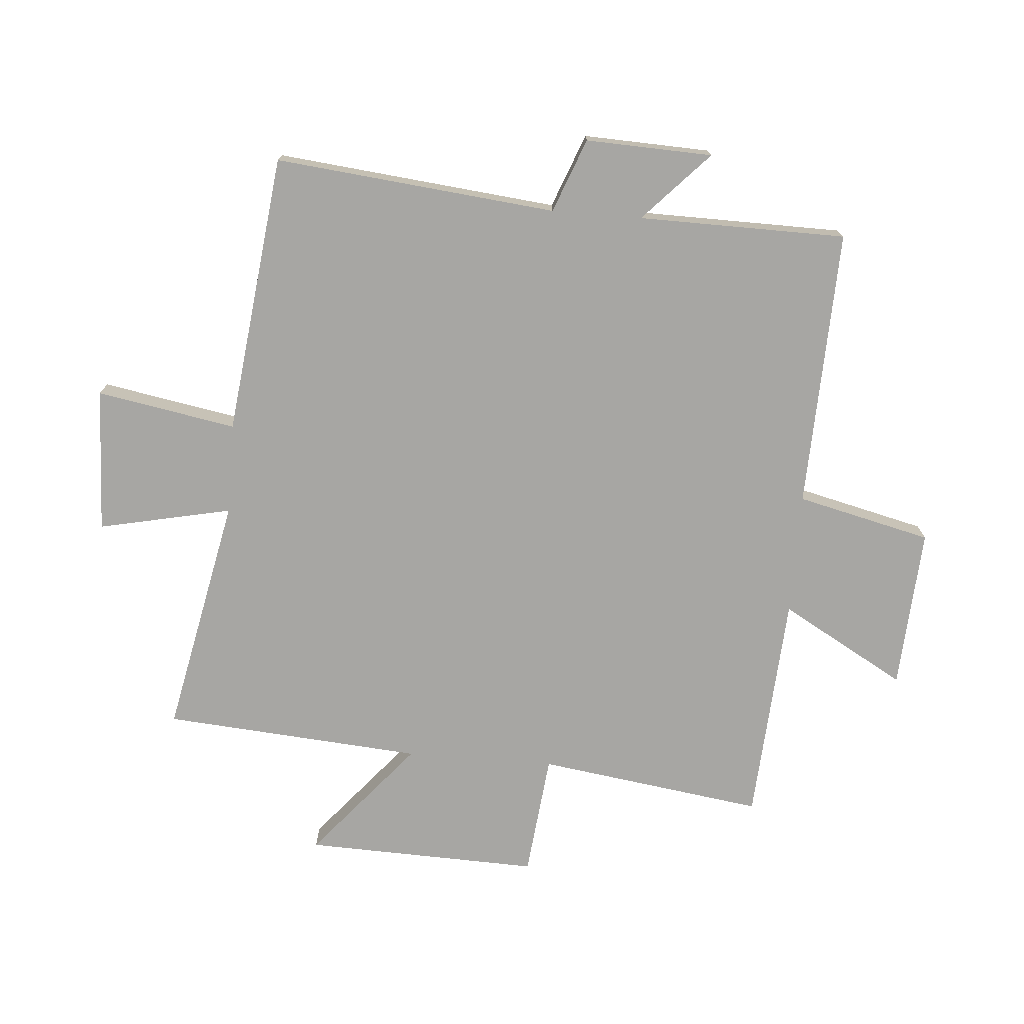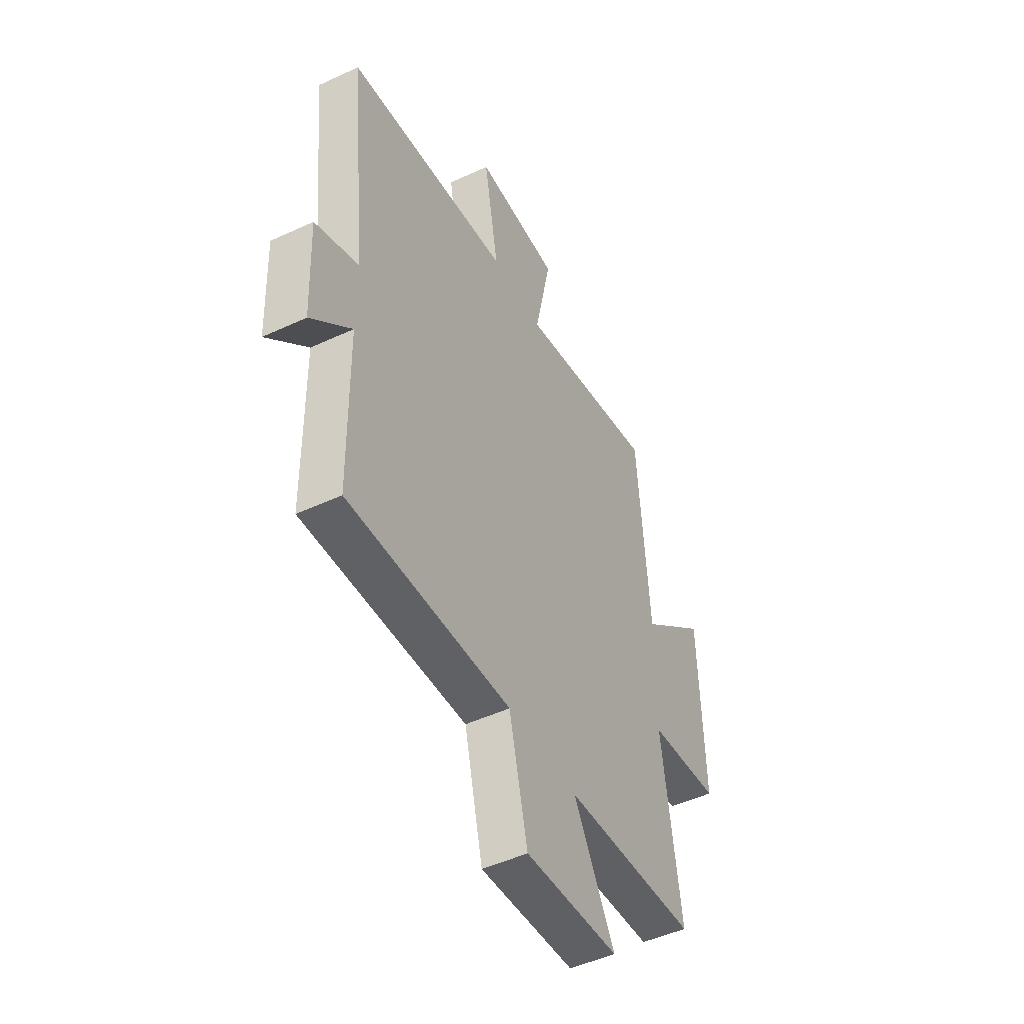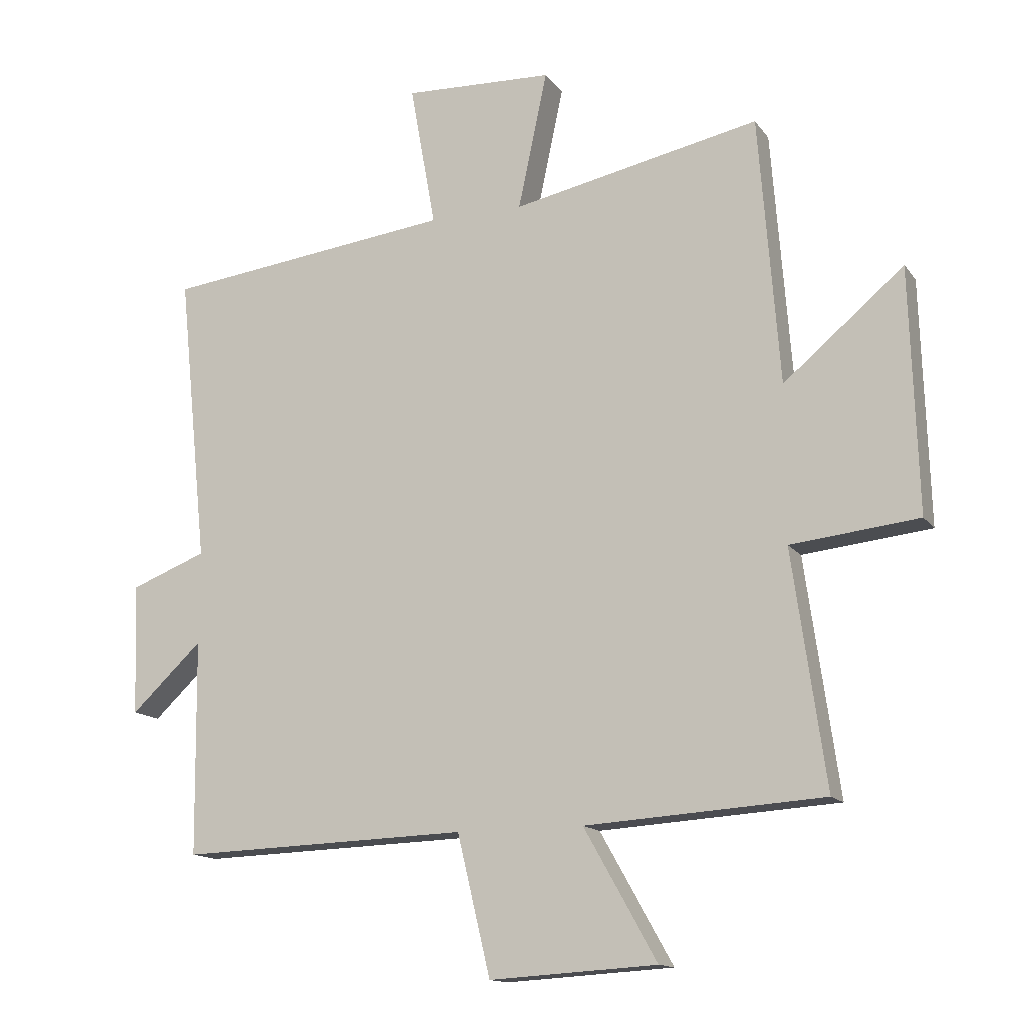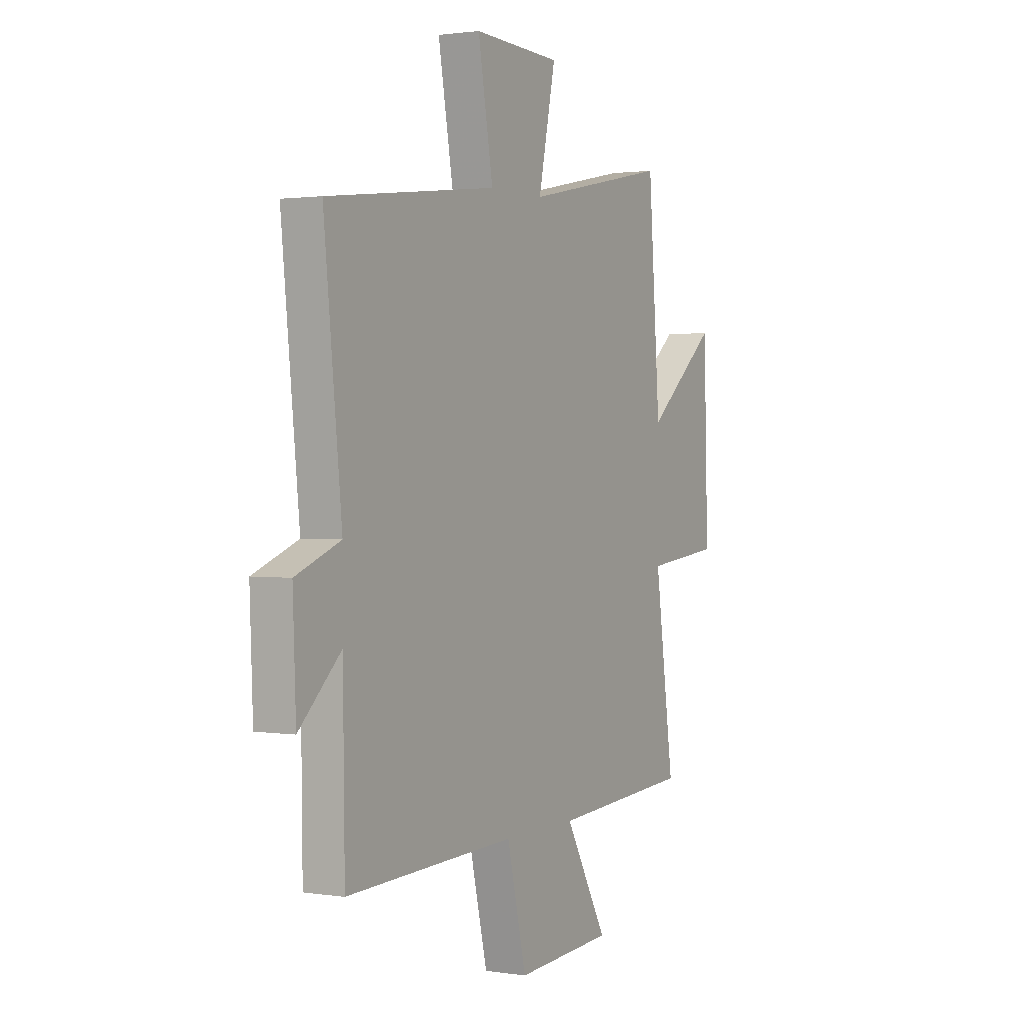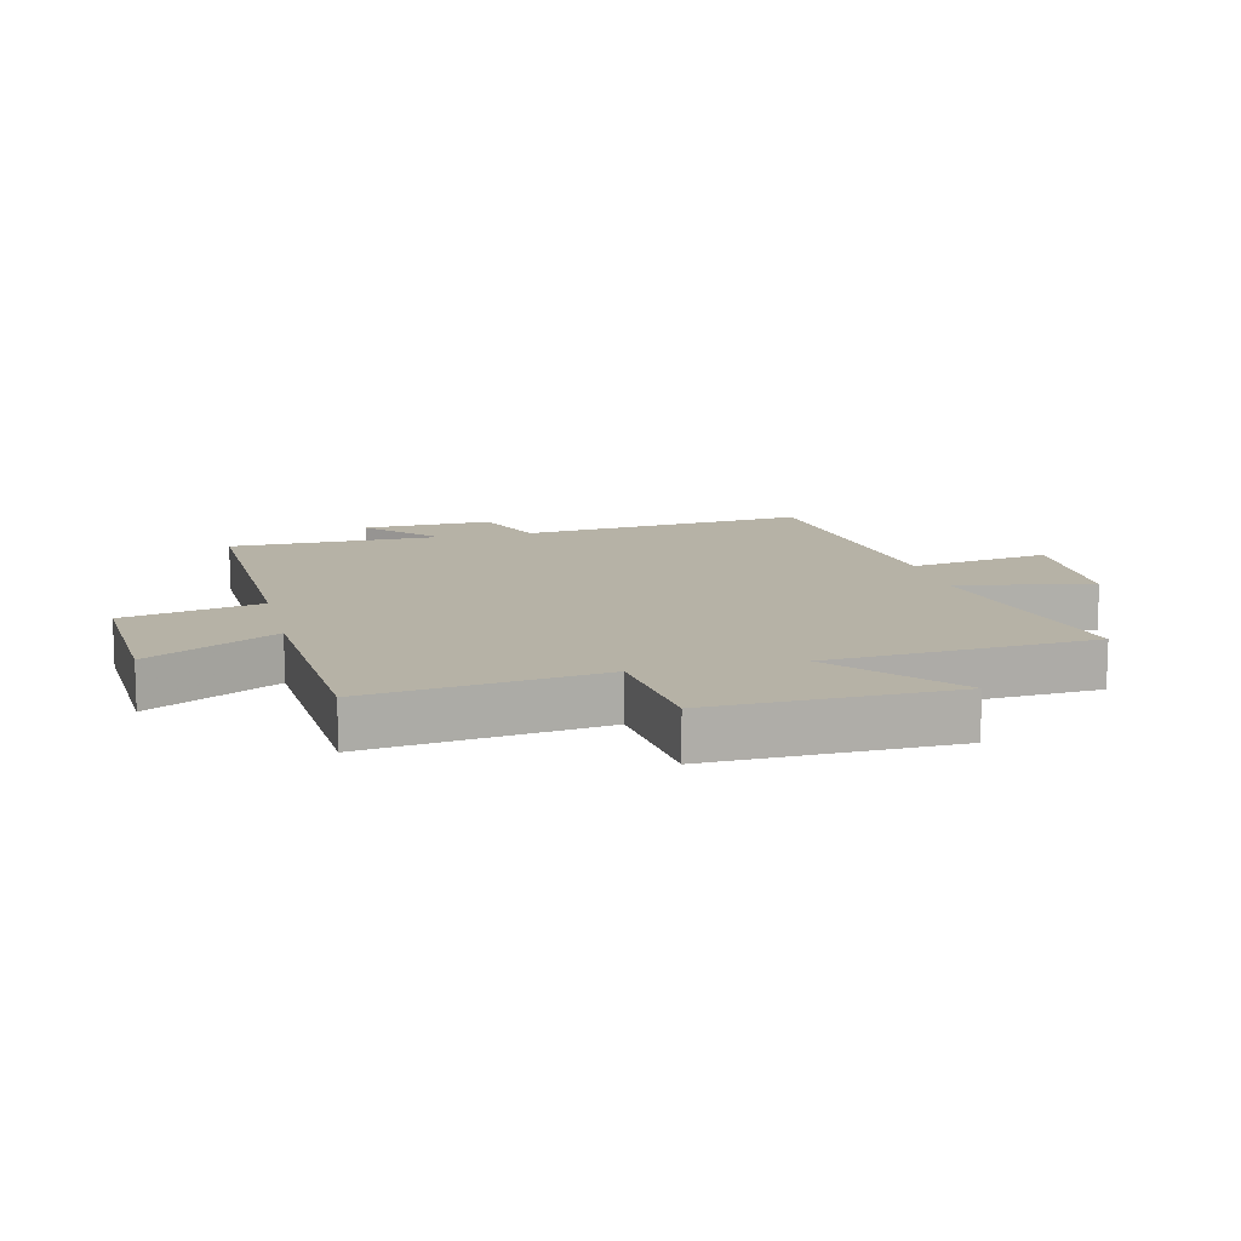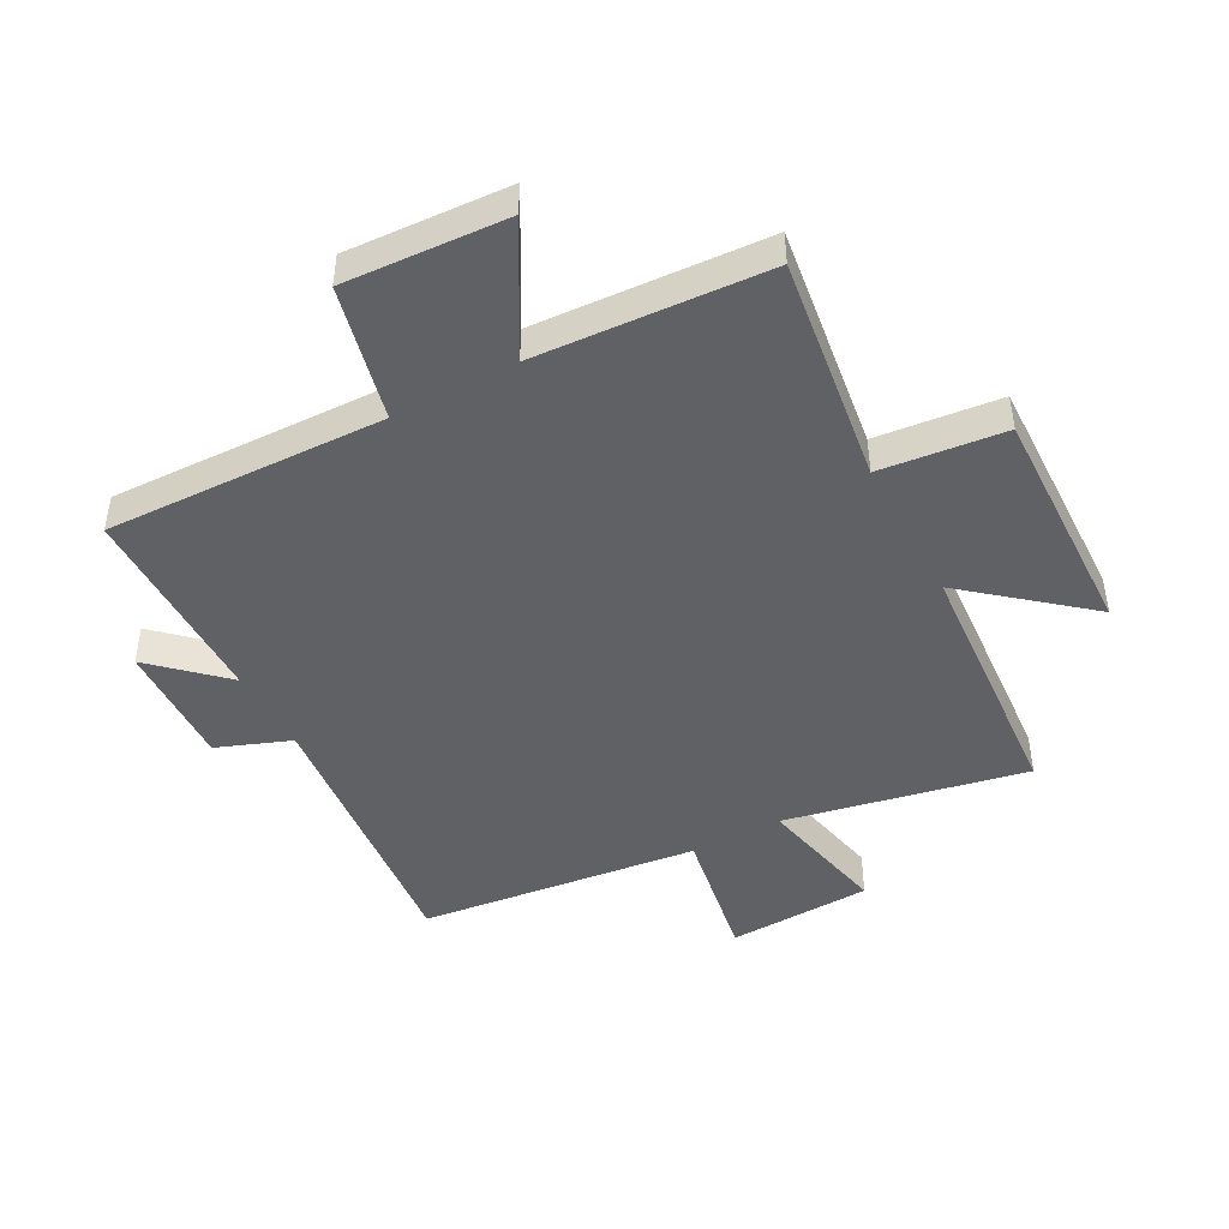
<metadata>
{"format":"obj","ext":"obj","renderer":"f3d","projection":"perspective","resolution":1024,"background":"white","views":[{"elev":-74.1,"azim":85.4,"up":"+Y"},{"elev":-48.2,"azim":117.5,"up":"+Z"},{"elev":-14.2,"azim":-157.0,"up":"+Z"},{"elev":1.5,"azim":119.1,"up":"+Z"},{"elev":12.2,"azim":-103.4,"up":"+Y"},{"elev":-45.5,"azim":-151.6,"up":"+Y"}]}
</metadata>
<code>
v -0.553 0.07 -0.476
v -0.5 0.07 -0.1
v -0.705 0.07 -0.078
v -0.693 0.07 0.312
v -0.5 0.07 0.15
v -0.467 0.07 0.581
v -0.069 0.07 0.5
v -0.116 0.07 0.721
v 0.124 0.07 0.731
v 0.083 0.07 0.5
v 0.548 0.07 0.445
v 0.5 0.07 -0.021
v 0.622 0.07 -0.068
v 0.614 0.07 -0.278
v 0.5 0.07 -0.171
v 0.496 0.07 -0.515
v 0.033 0.07 -0.5
v -0.02 0.07 -0.723
v -0.288 0.07 -0.707
v -0.171 0.07 -0.5
v -0.553 0 -0.476
v -0.5 0 -0.1
v -0.705 0 -0.078
v -0.693 0 0.312
v -0.5 0 0.15
v -0.467 0 0.581
v -0.069 0 0.5
v -0.116 0 0.721
v 0.124 0 0.731
v 0.083 0 0.5
v 0.548 0 0.445
v 0.5 0 -0.021
v 0.622 0 -0.068
v 0.614 0 -0.278
v 0.5 0 -0.171
v 0.496 0 -0.515
v 0.033 0 -0.5
v -0.02 0 -0.723
v -0.288 0 -0.707
v -0.171 0 -0.5
f 17 18 19 20
f 17 20 1 2
f 15 16 17 2
f 12 13 14 15
f 12 15 2 3
f 10 11 12 3
f 7 8 9 10
f 7 10 3
f 5 6 7
f 5 7 3
f 3 4 5
f 40 39 38 37
f 22 21 40 37
f 22 37 36 35
f 35 34 33 32
f 23 22 35 32
f 23 32 31 30
f 30 29 28 27
f 23 30 27
f 27 26 25
f 23 27 25
f 25 24 23
f 1 21 22 2
f 2 22 23 3
f 3 23 24 4
f 4 24 25 5
f 5 25 26 6
f 6 26 27 7
f 7 27 28 8
f 8 28 29 9
f 9 29 30 10
f 10 30 31 11
f 11 31 32 12
f 12 32 33 13
f 13 33 34 14
f 14 34 35 15
f 15 35 36 16
f 16 36 37 17
f 17 37 38 18
f 18 38 39 19
f 19 39 40 20
f 20 40 21 1

</code>
